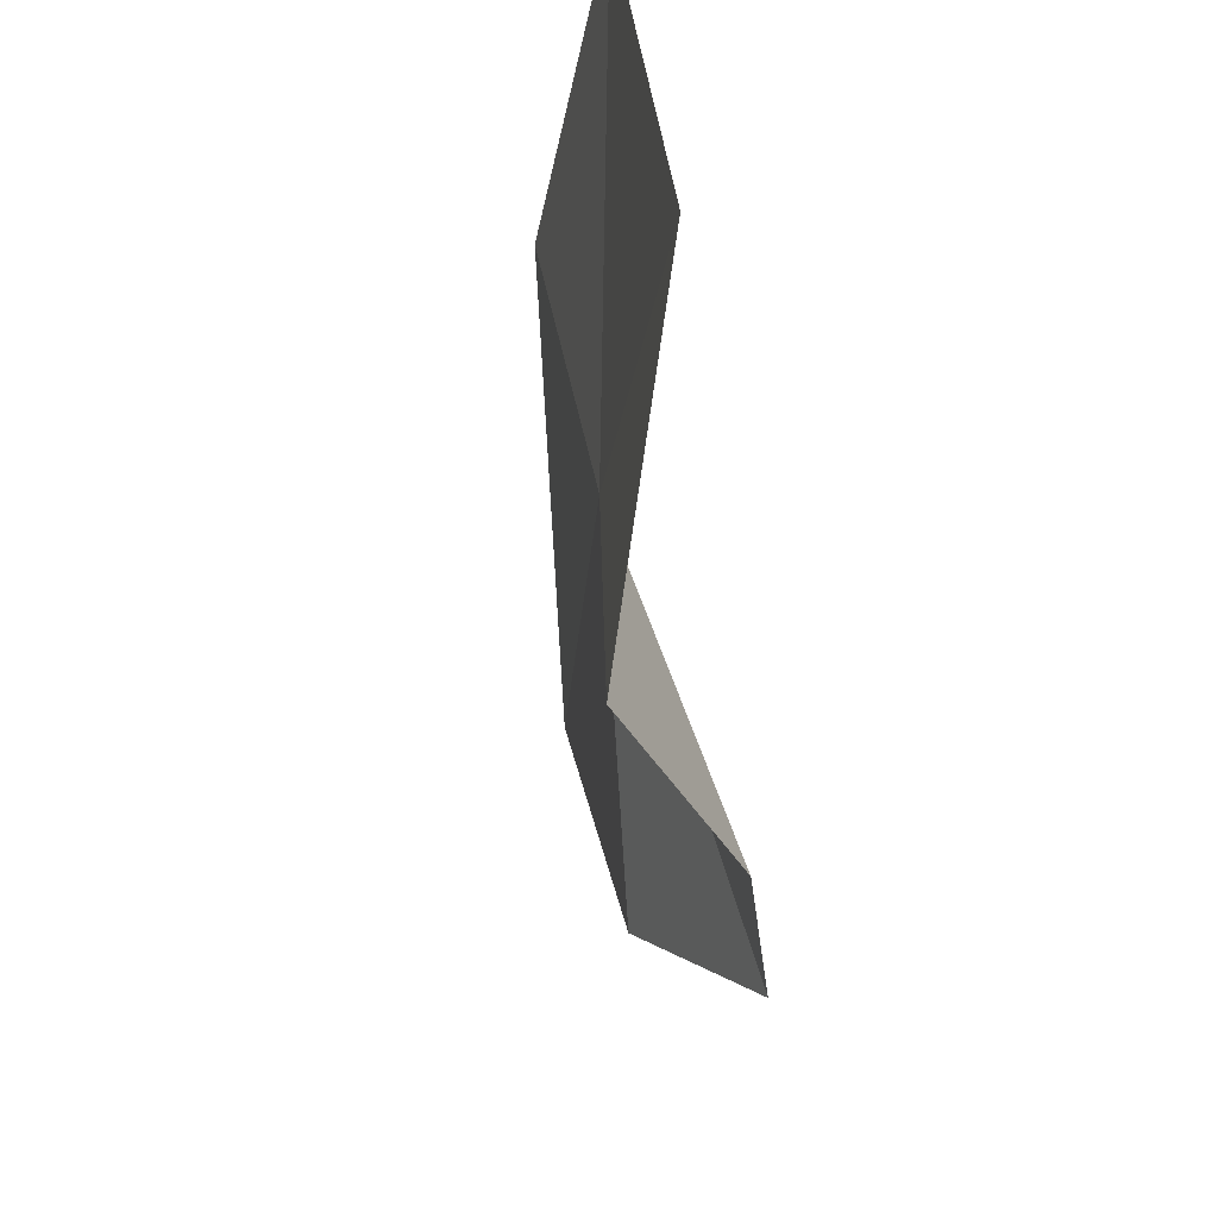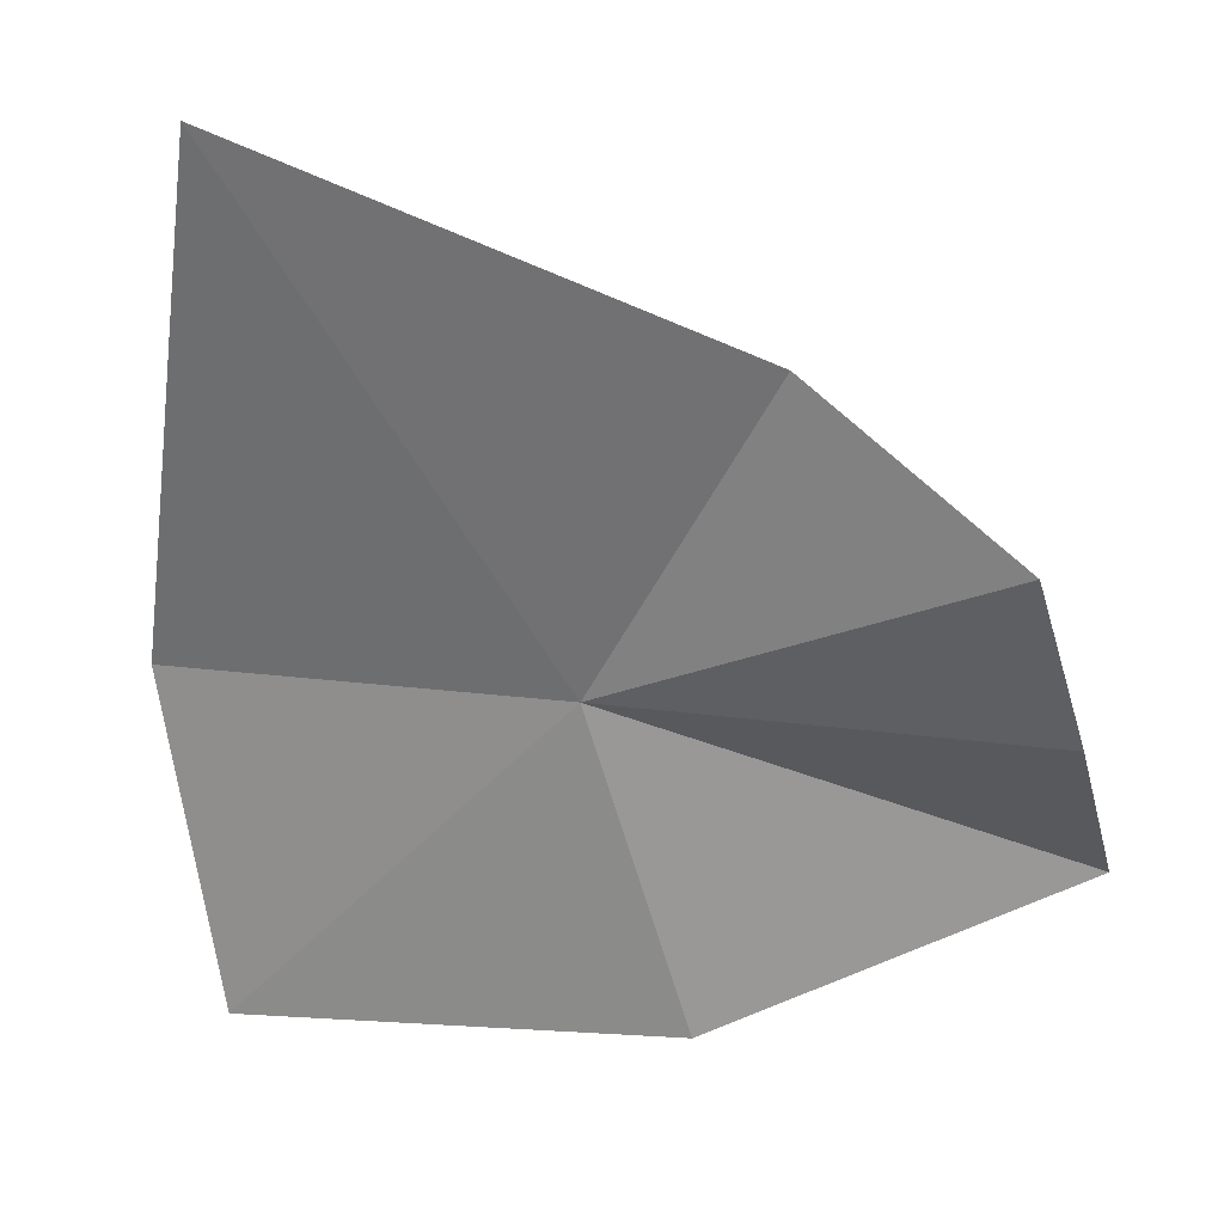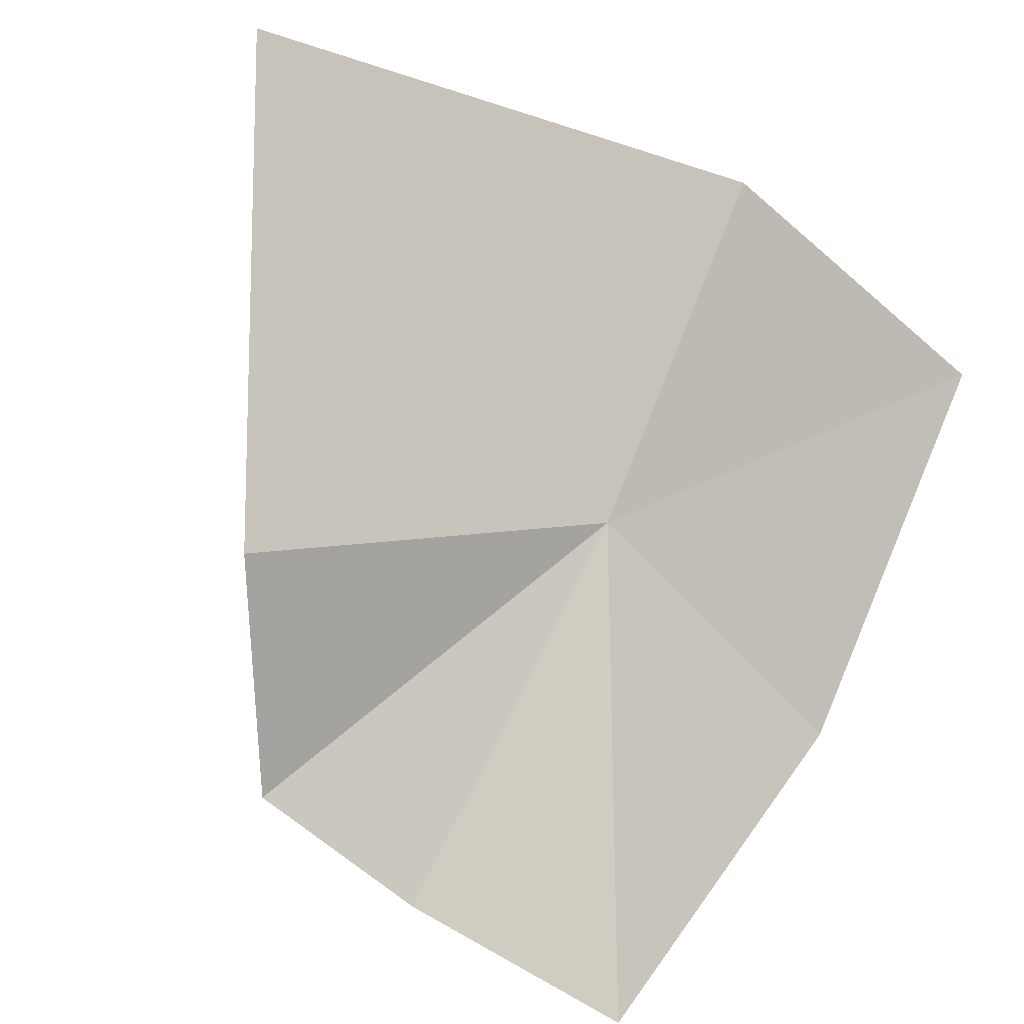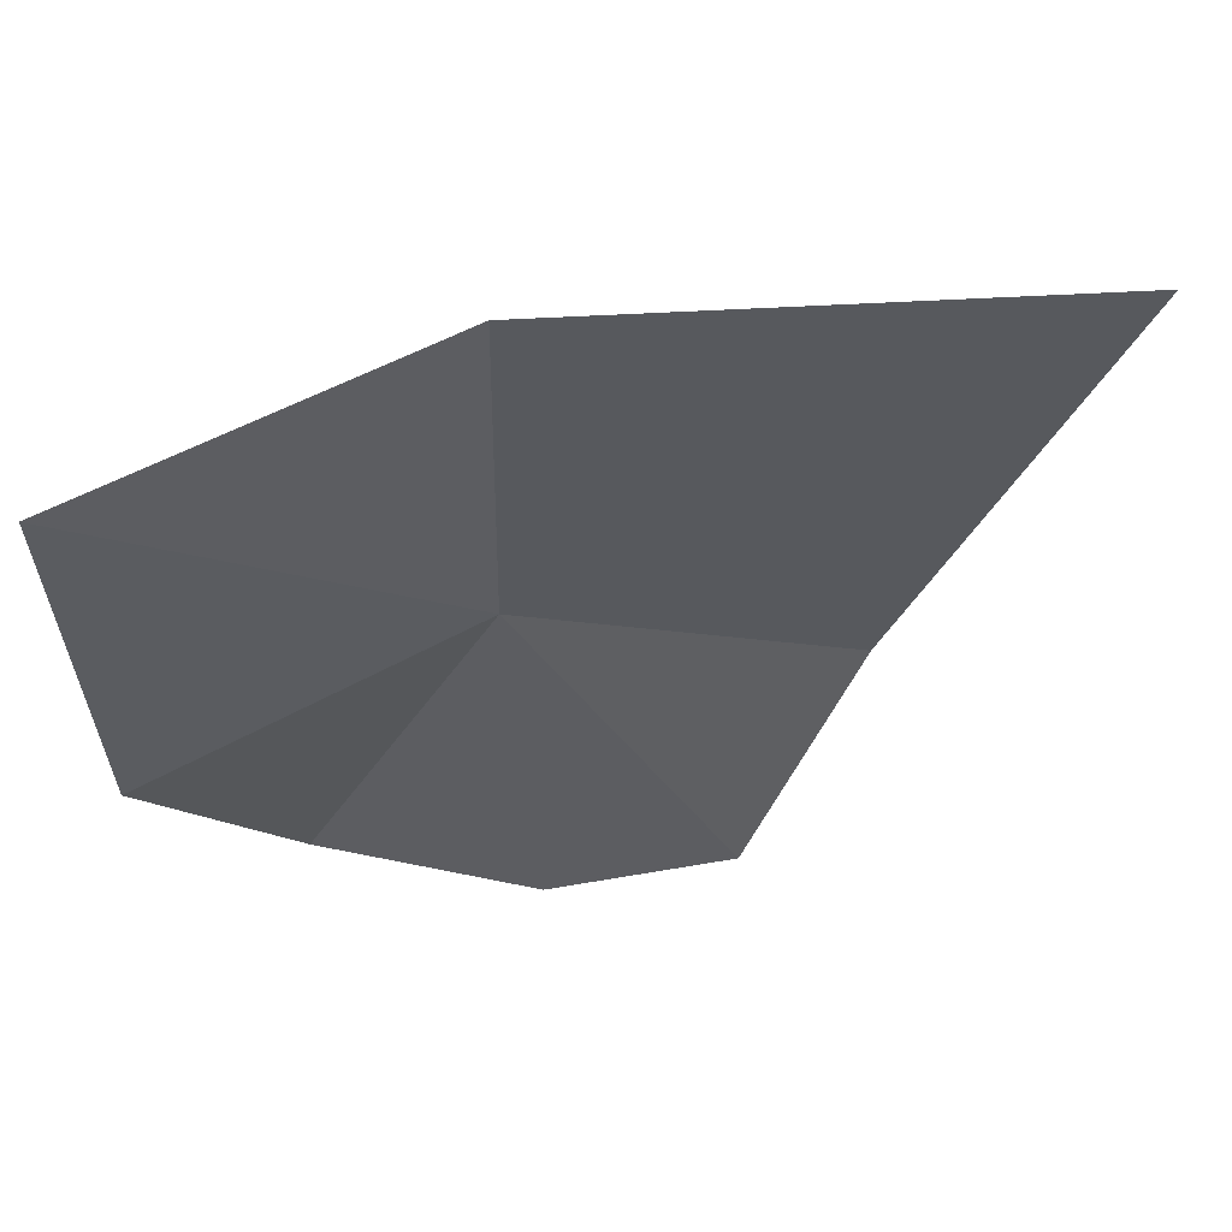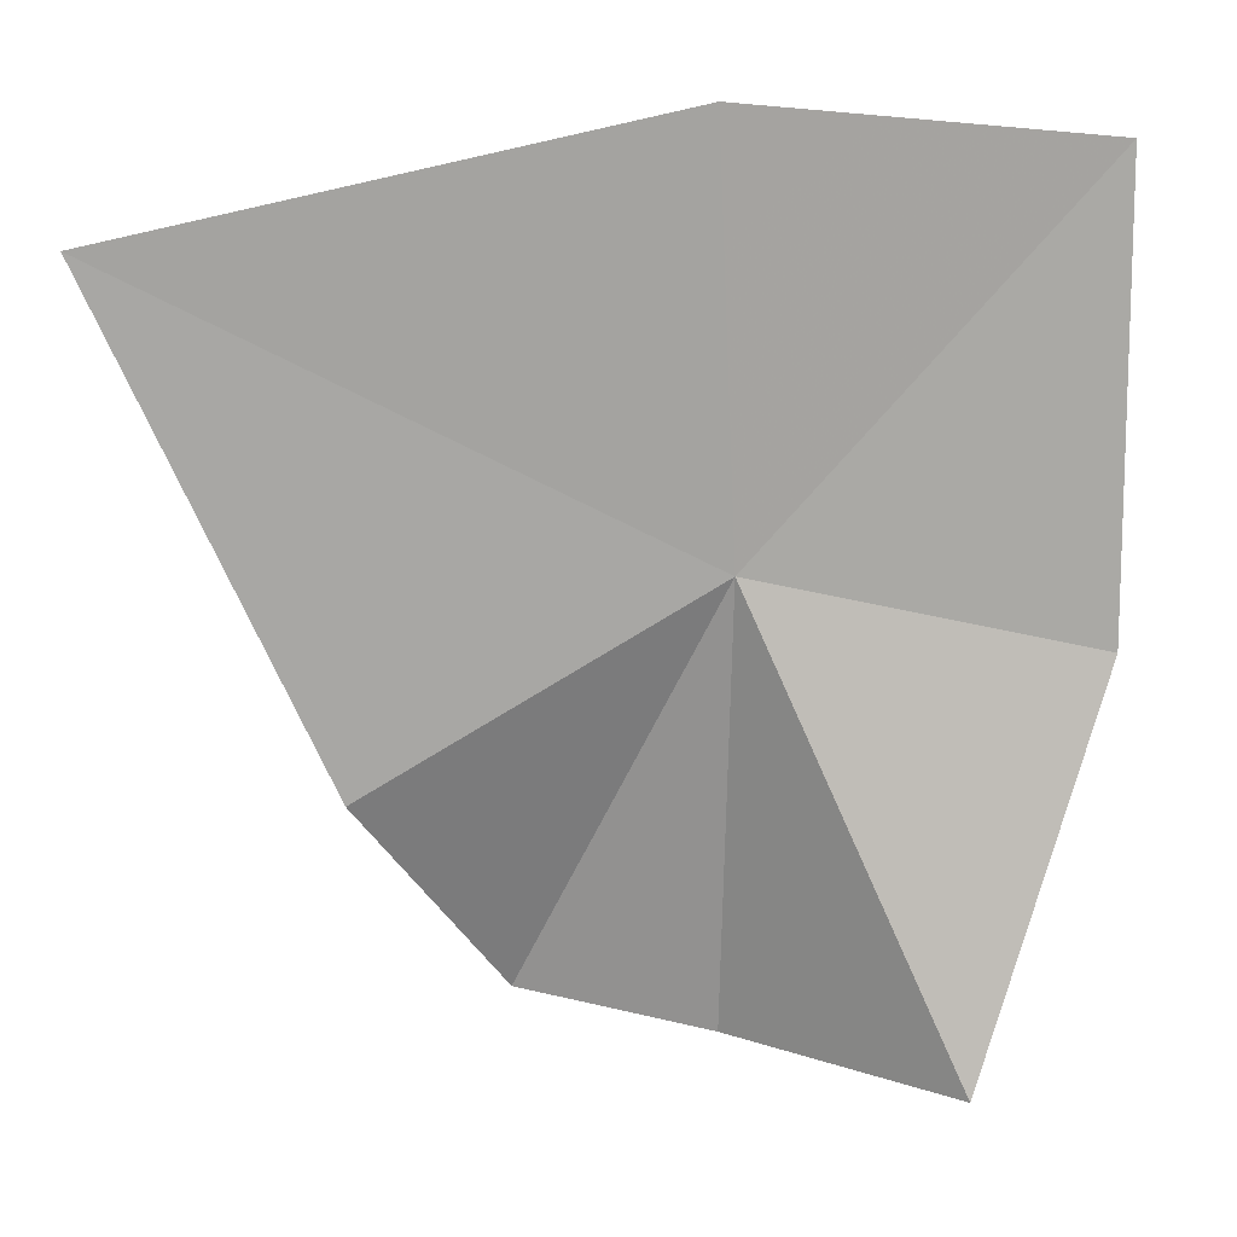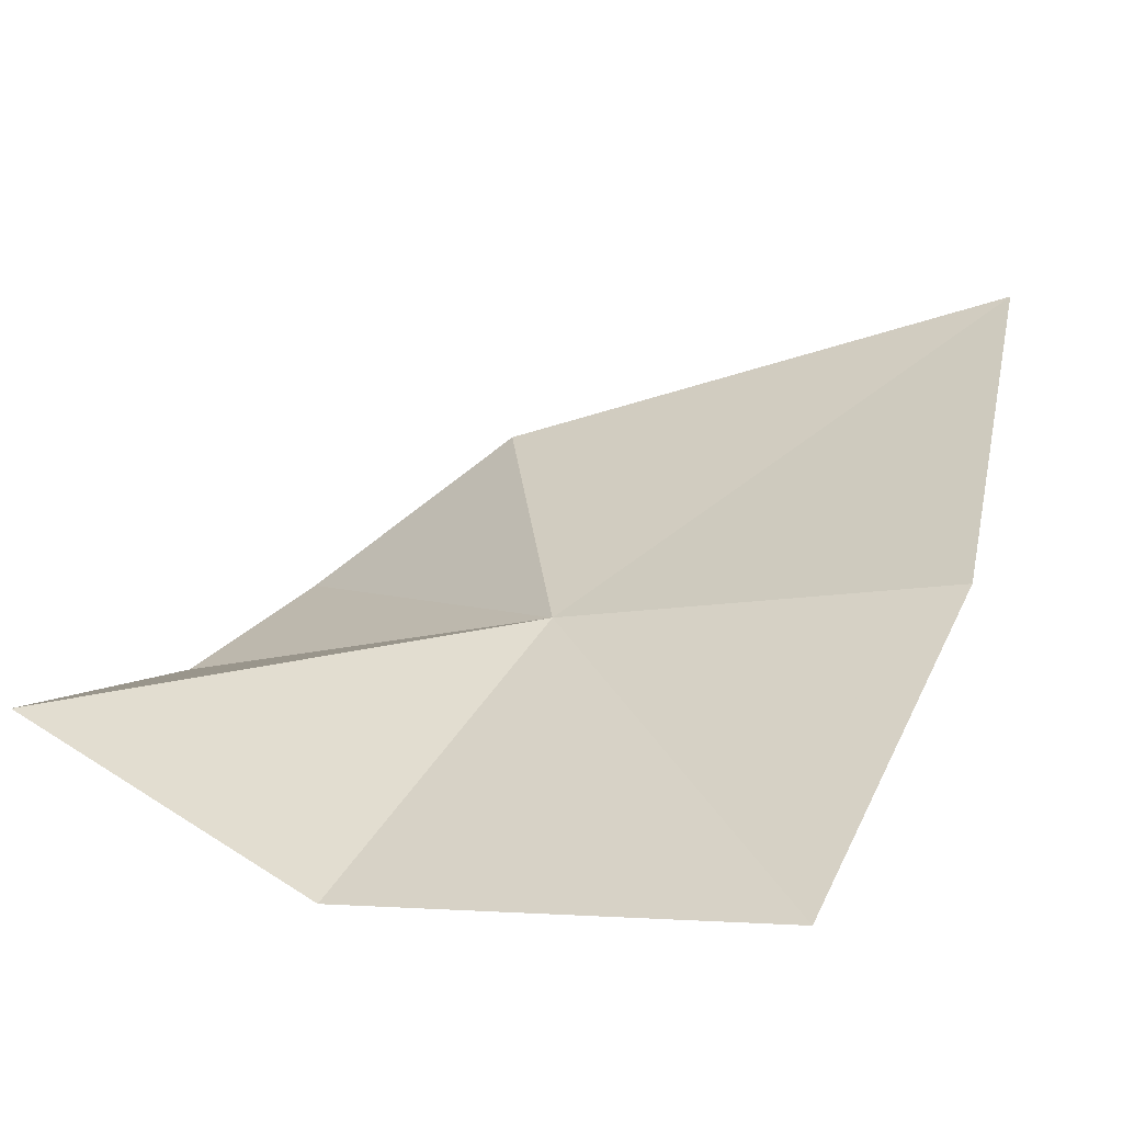
<metadata>
{"format":"obj","ext":"obj","renderer":"f3d","projection":"perspective","resolution":1024,"background":"white","views":[{"elev":-47.4,"azim":114.6,"up":"+Y"},{"elev":-32.7,"azim":-84.9,"up":"+Z"},{"elev":69.6,"azim":21.1,"up":"+Z"},{"elev":67.5,"azim":-167.9,"up":"+Y"},{"elev":8.2,"azim":22.1,"up":"+Y"},{"elev":10.3,"azim":116.1,"up":"+Z"}]}
</metadata>
<code>
v 3.304 1.261 2.074
v 3.465 0.8611 1.994
v 3.548 1.195 1.904
v 3.26 0.8918 1.987
v 3.31 1.599 2.13
v 2.886 1.496 2.301
v 3.107 0.9253 2.037
v 3.035 1.089 2.173
v 3.562 1.576 1.947
f 1 2 3
f 1 4 2
f 1 5 6
f 1 8 7
f 1 7 4
f 1 6 8
f 1 3 9
f 1 9 5

</code>
